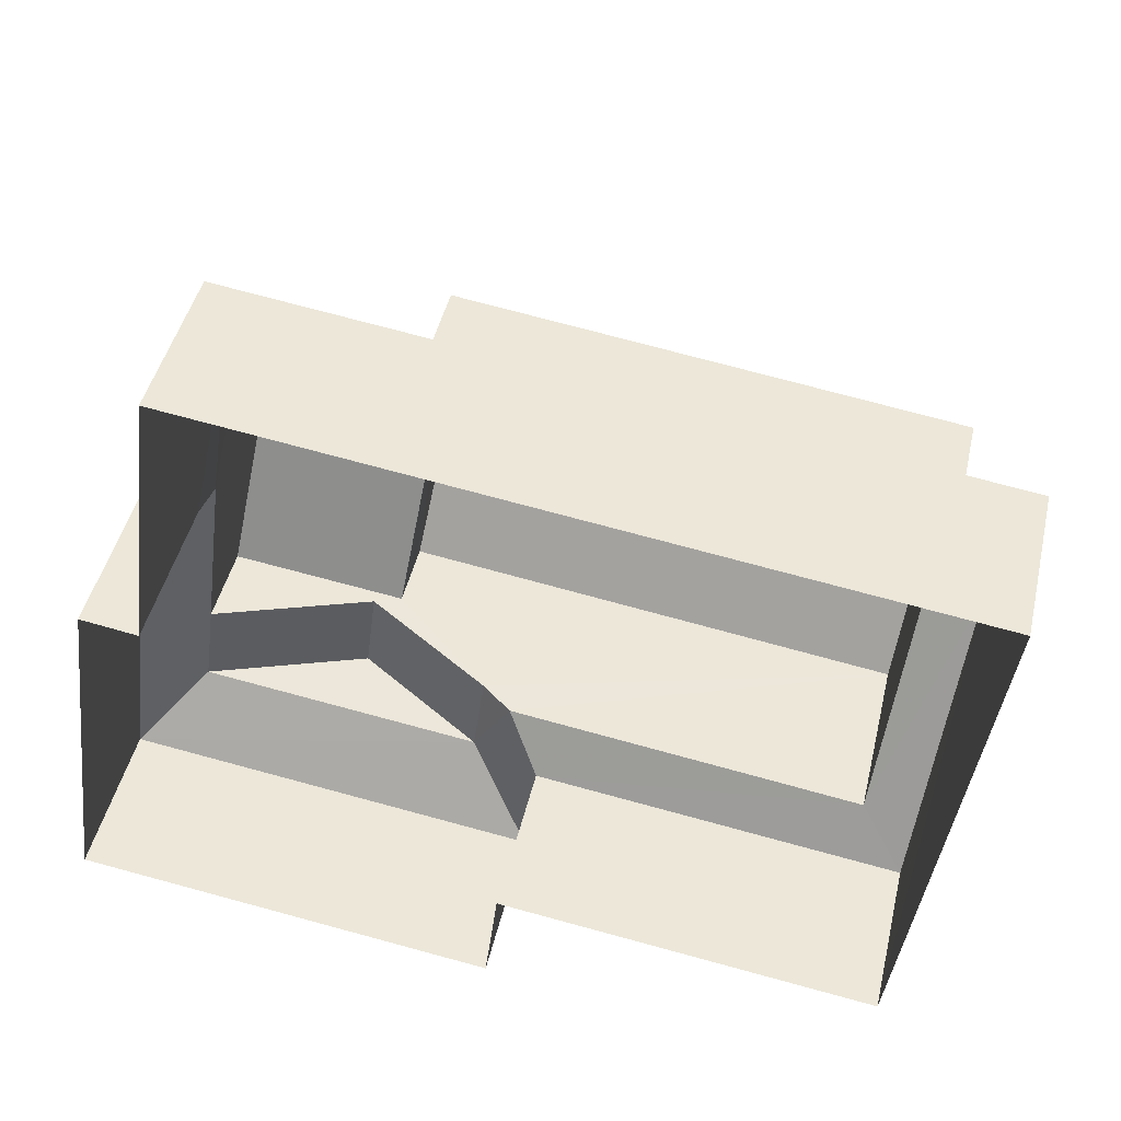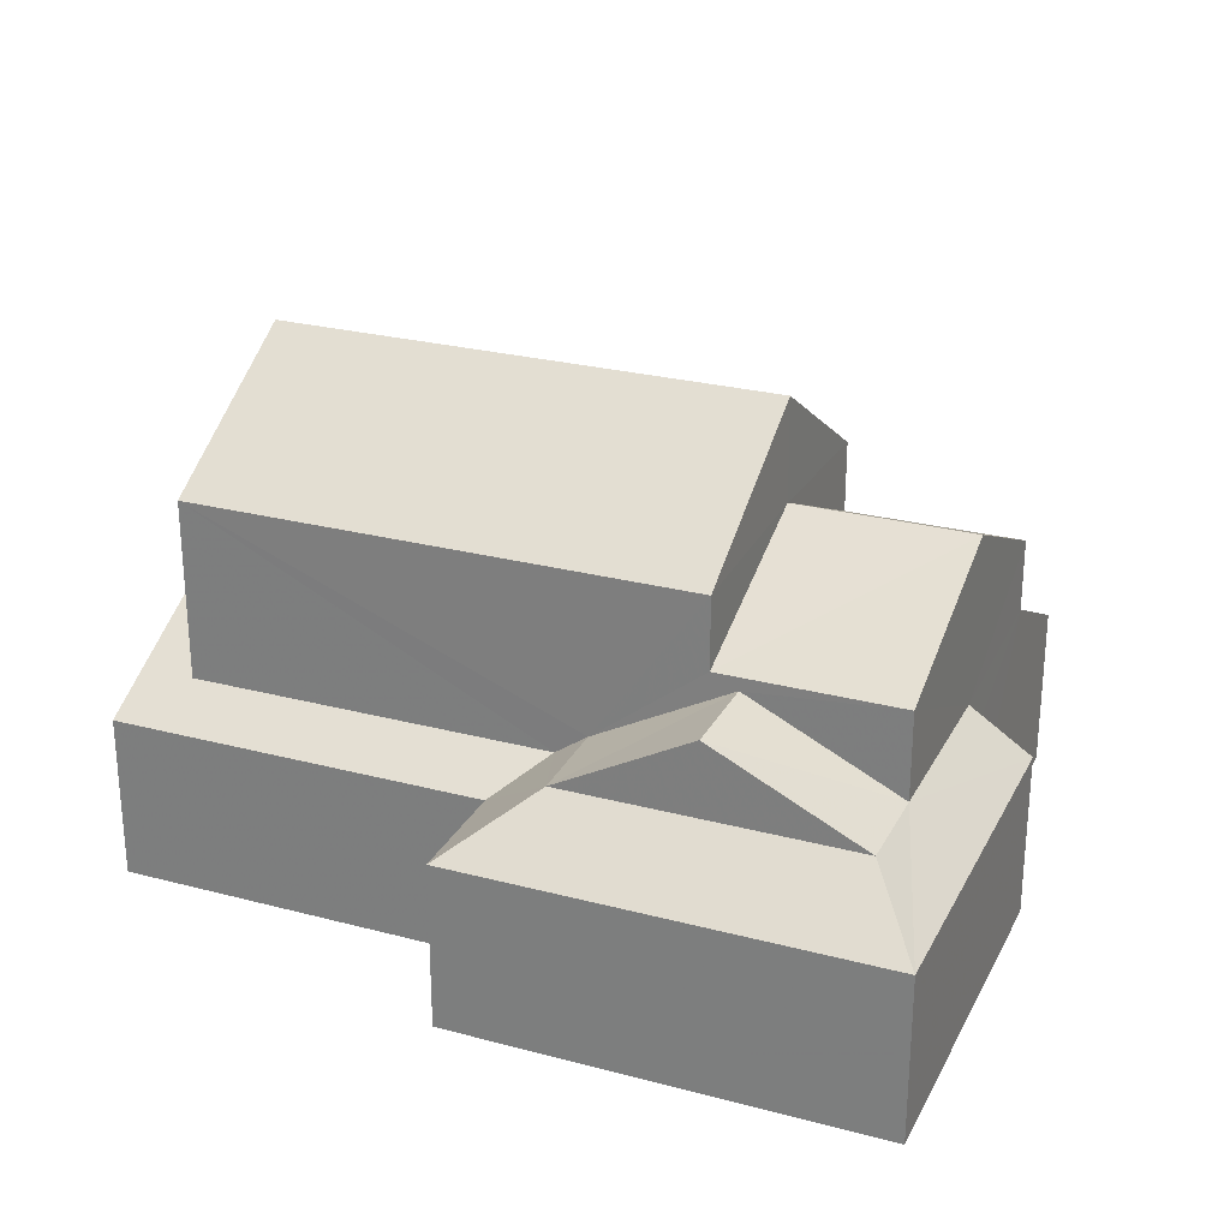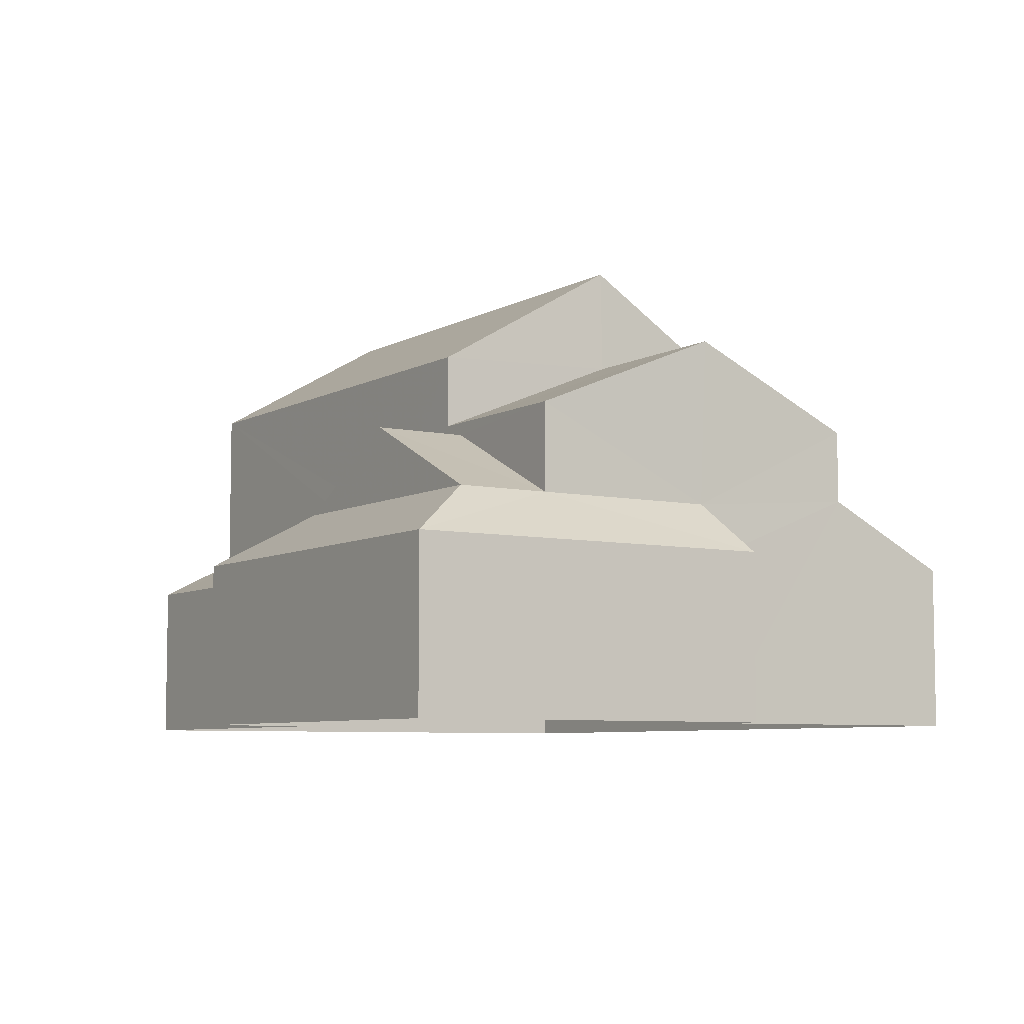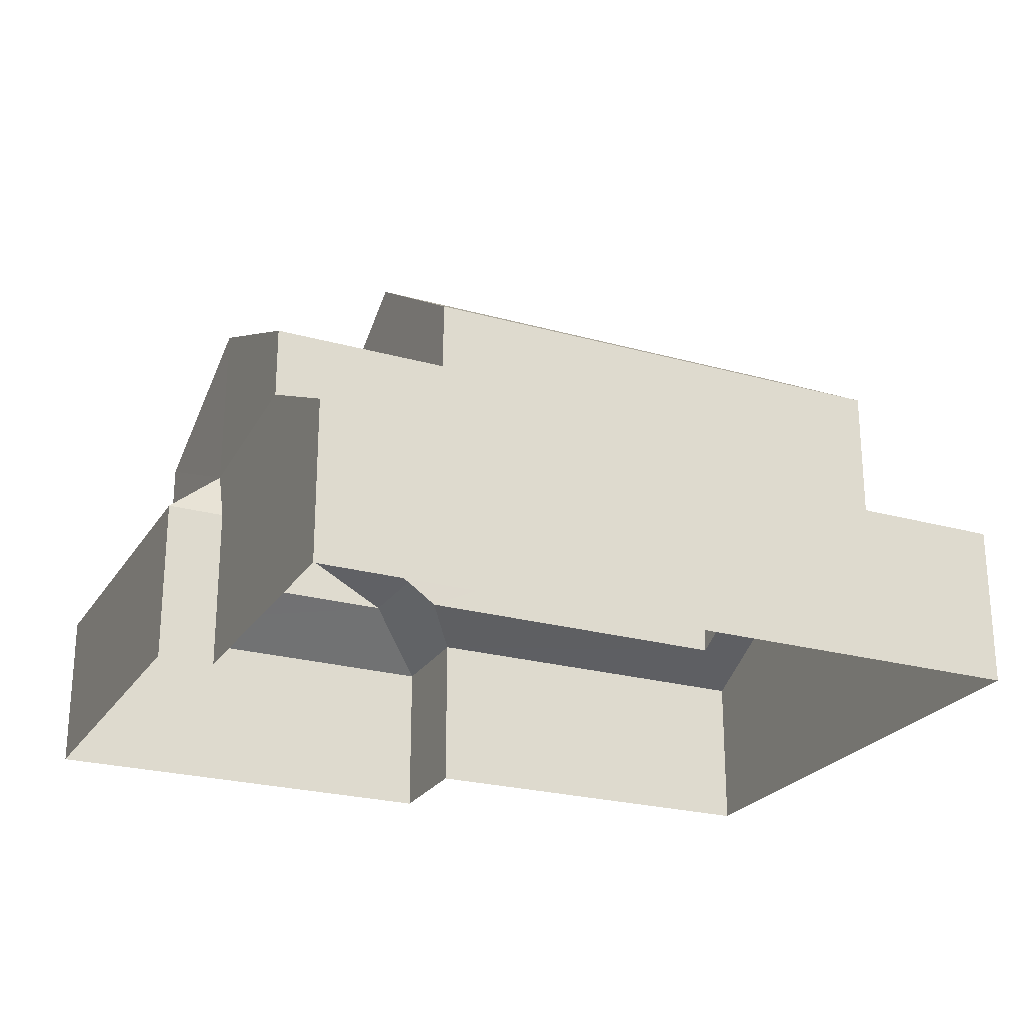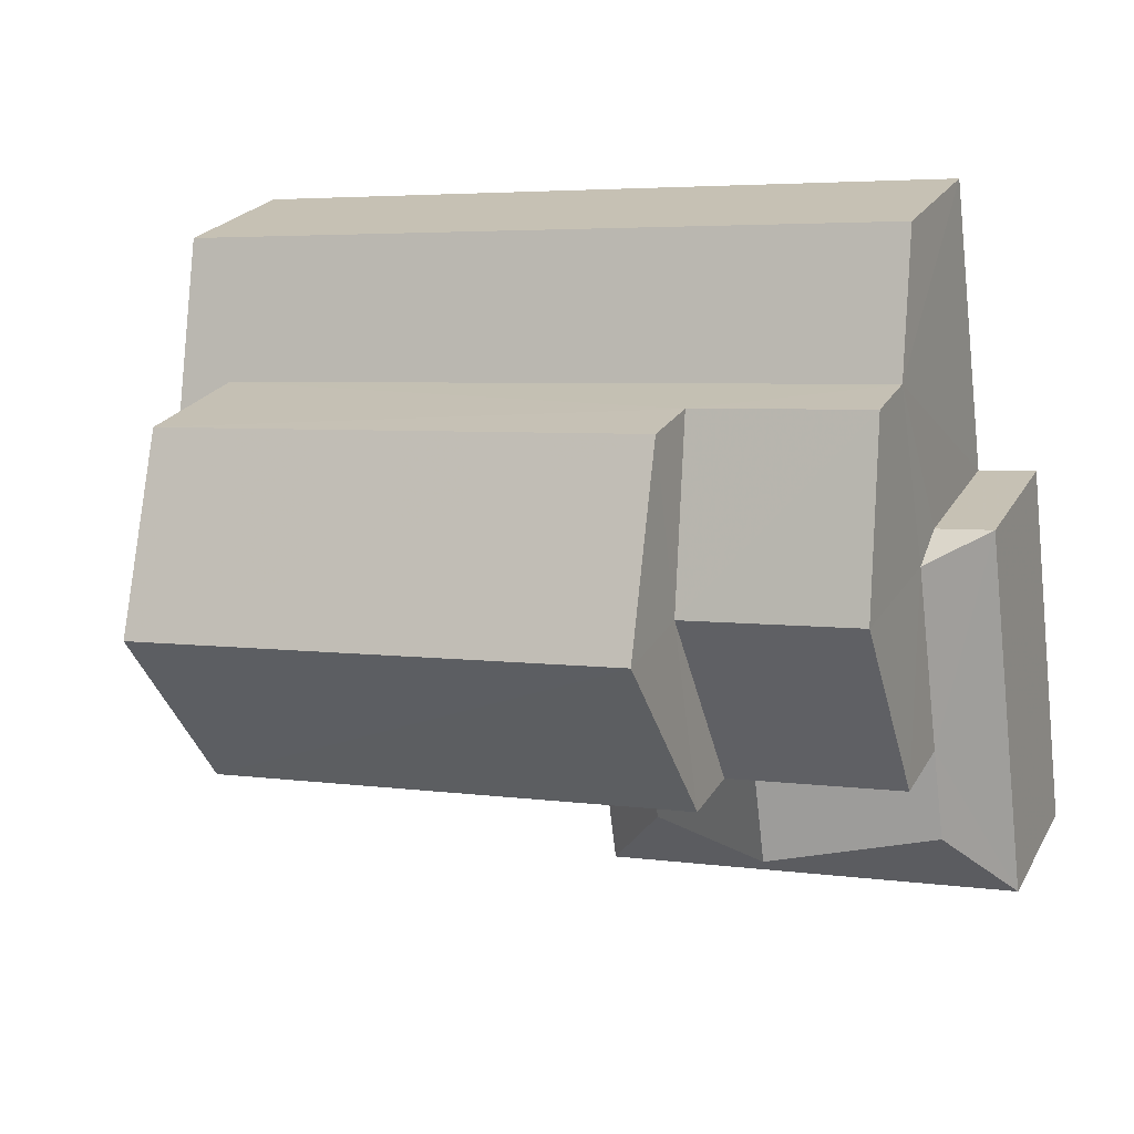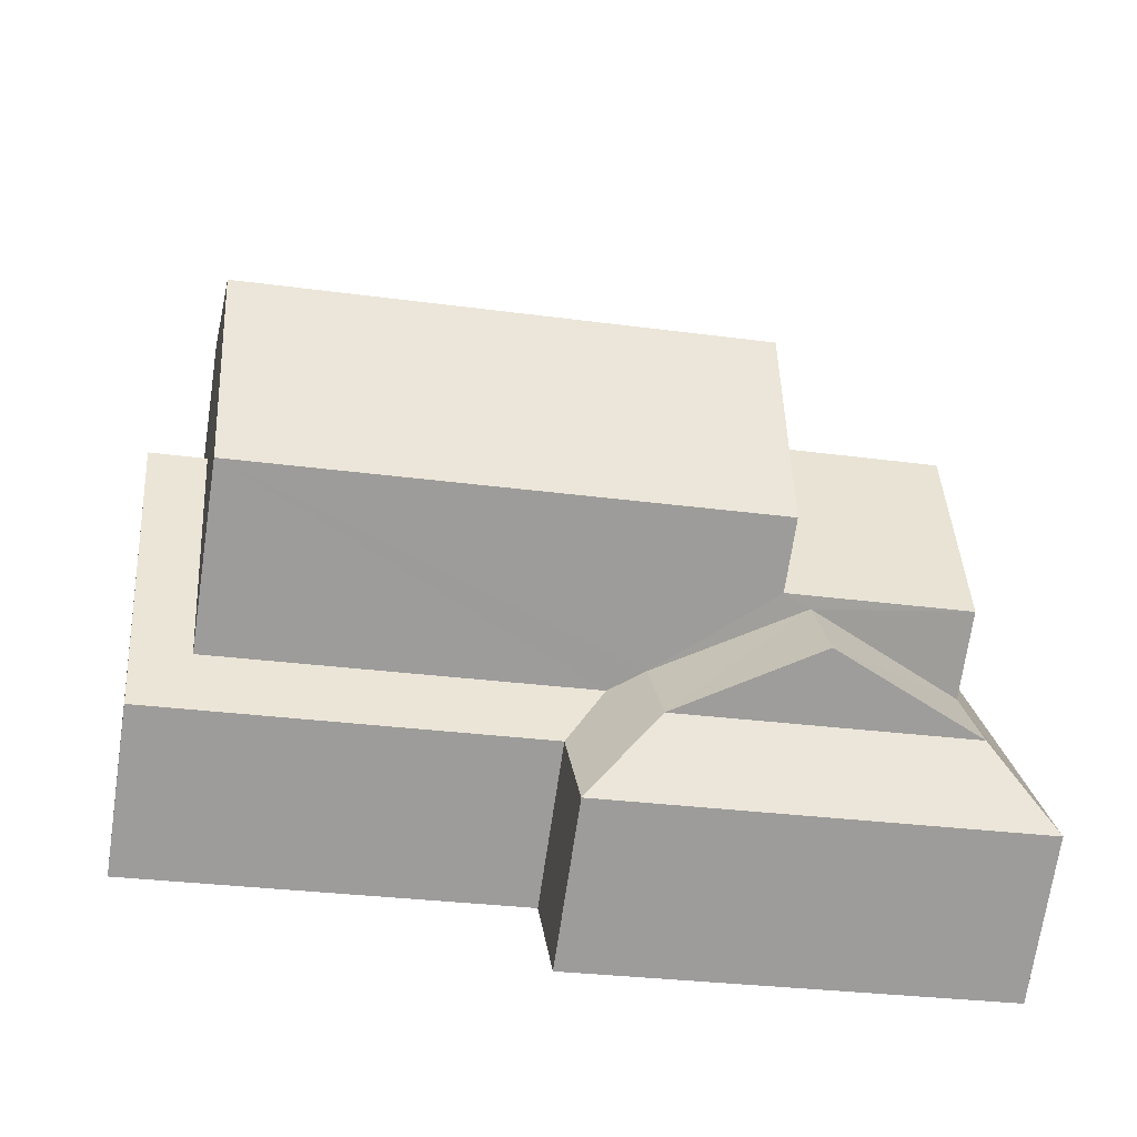
<metadata>
{"format":"obj","ext":"obj","renderer":"f3d","projection":"perspective","resolution":1024,"background":"white","views":[{"elev":45.7,"azim":-166.9,"up":"+Y"},{"elev":26.2,"azim":30.1,"up":"+Z"},{"elev":-6.7,"azim":64.8,"up":"+Z"},{"elev":-24.2,"azim":162.6,"up":"+Z"},{"elev":23.2,"azim":23.0,"up":"+Y"},{"elev":-70.9,"azim":-8.5,"up":"+Y"}]}
</metadata>
<code>
v -2.201e+05 -1.244e+05 31.43
v -2.201e+05 -1.244e+05 31.43
v -2.201e+05 -1.244e+05 31.43
v -2.201e+05 -1.244e+05 31.43
v -2.201e+05 -1.244e+05 31.43
v -2.201e+05 -1.244e+05 31.43
v -2.201e+05 -1.244e+05 31.43
v -2.201e+05 -1.244e+05 31.43
v -2.201e+05 -1.244e+05 34.08
v -2.201e+05 -1.244e+05 34.9
v -2.201e+05 -1.244e+05 34.08
v -2.201e+05 -1.244e+05 34.9
v -2.201e+05 -1.244e+05 34.9
v -2.201e+05 -1.244e+05 35.13
v -2.201e+05 -1.244e+05 34.08
v -2.201e+05 -1.244e+05 35.13
v -2.201e+05 -1.244e+05 36.31
v -2.201e+05 -1.244e+05 36.31
v -2.201e+05 -1.244e+05 34.08
v -2.201e+05 -1.244e+05 39.2
v -2.201e+05 -1.244e+05 37.44
v -2.201e+05 -1.244e+05 37.44
v -2.201e+05 -1.244e+05 39.2
v -2.201e+05 -1.244e+05 37.44
v -2.201e+05 -1.244e+05 37.44
v -2.201e+05 -1.244e+05 34.9
v -2.201e+05 -1.244e+05 34.53
v -2.201e+05 -1.244e+05 34.9
v -2.201e+05 -1.244e+05 34.08
v -2.201e+05 -1.244e+05 34.08
v -2.201e+05 -1.244e+05 36.29
v -2.201e+05 -1.244e+05 36.29
v -2.201e+05 -1.244e+05 37.54
v -2.201e+05 -1.244e+05 37.54
v -2.201e+05 -1.244e+05 36.08
v -2.201e+05 -1.244e+05 36.08
v -2.201e+05 -1.244e+05 34.53
v -2.201e+05 -1.244e+05 34.08
v -2.201e+05 -1.244e+05 34.08
v -2.201e+05 -1.244e+05 36.29
v -2.201e+05 -1.244e+05 36.29
f 1 2 3
f 4 3 5
f 2 6 7
f 8 5 7
f 3 2 5
f 5 2 7
f 9 10 11
f 11 10 12
f 13 10 9
f 14 15 16
f 17 16 18
f 18 16 19
f 16 15 19
f 20 21 22
f 20 23 21
f 23 24 25
f 23 20 24
f 26 27 28
f 28 29 30
f 28 27 29
f 28 11 12
f 28 30 11
f 31 32 33
f 34 31 33
f 10 35 12
f 10 36 35
f 27 37 29
f 29 37 38
f 38 37 18
f 37 17 18
f 36 28 35
f 36 26 28
f 39 13 9
f 34 33 40
f 41 34 40
f 22 16 17
f 22 17 20
f 17 24 20
f 17 37 24
f 4 29 38
f 4 5 29
f 2 9 6
f 2 39 9
f 19 1 3
f 19 15 1
f 19 3 18
f 3 4 18
f 4 38 18
f 35 28 12
f 13 33 32
f 32 10 13
f 13 40 33
f 14 2 1
f 39 2 14
f 13 14 40
f 14 1 15
f 39 14 13
f 11 7 6
f 9 11 6
f 37 27 24
f 24 26 25
f 26 24 27
f 32 36 10
f 26 36 31
f 31 36 32
f 25 26 31
f 30 8 7
f 11 30 7
f 41 21 34
f 21 23 34
f 34 25 31
f 34 23 25
f 22 41 16
f 16 41 14
f 22 21 41
f 14 41 40
f 30 5 8
f 30 29 5

</code>
